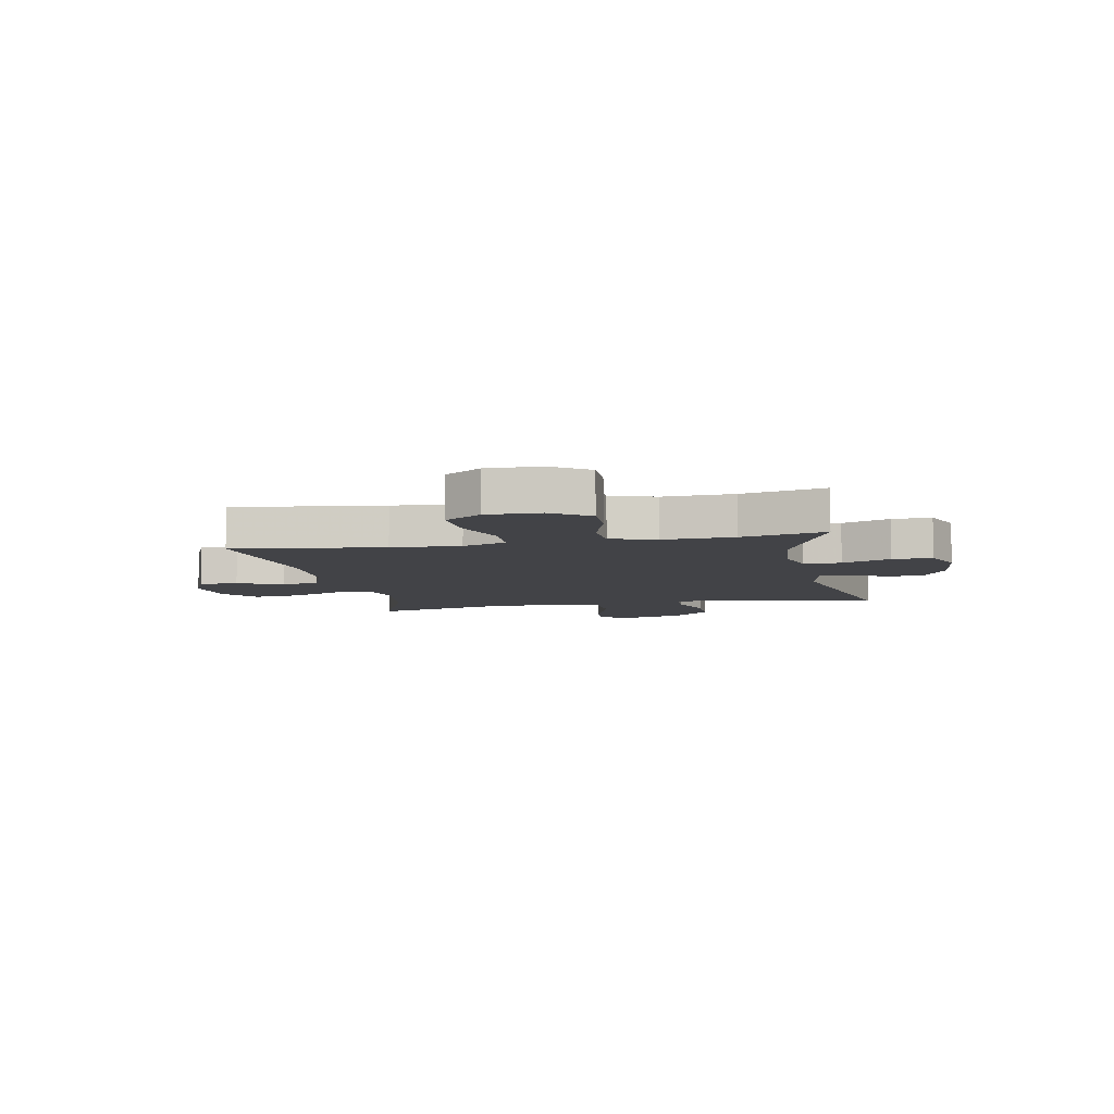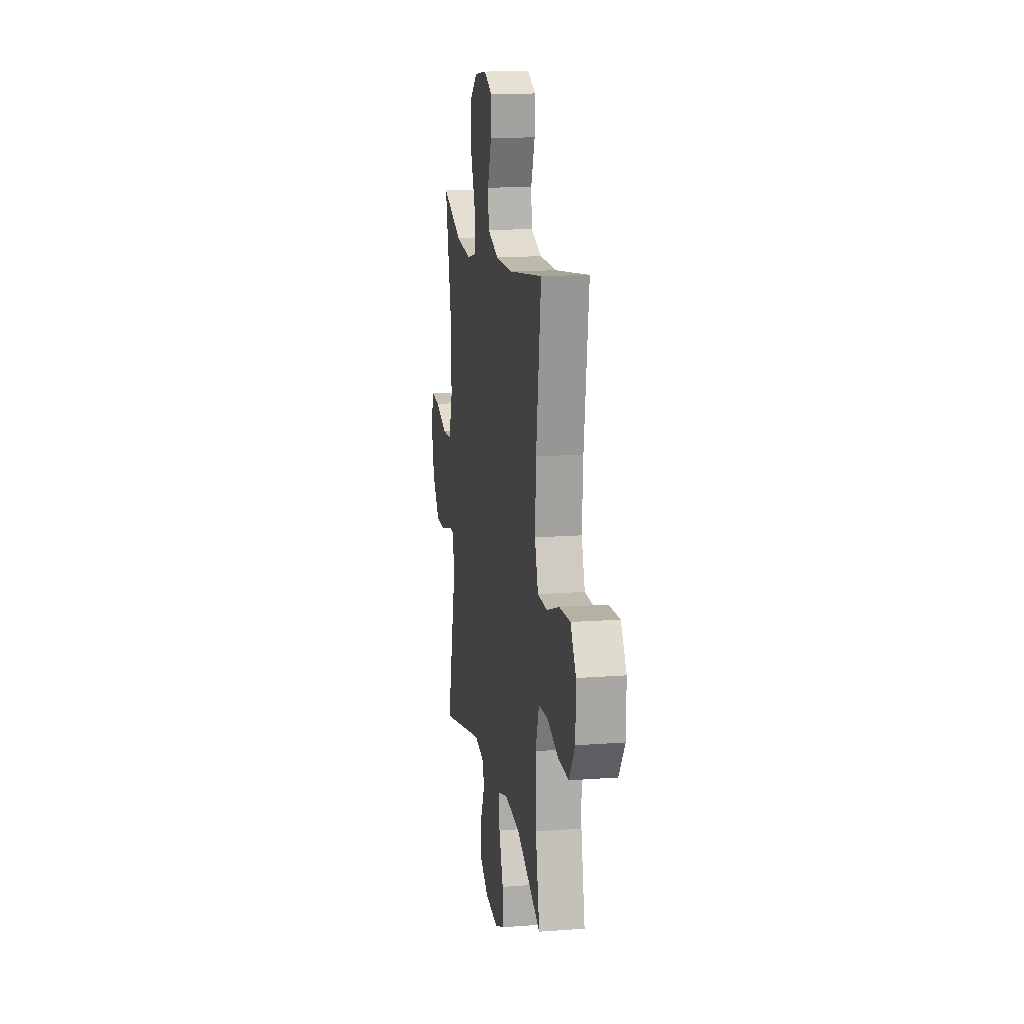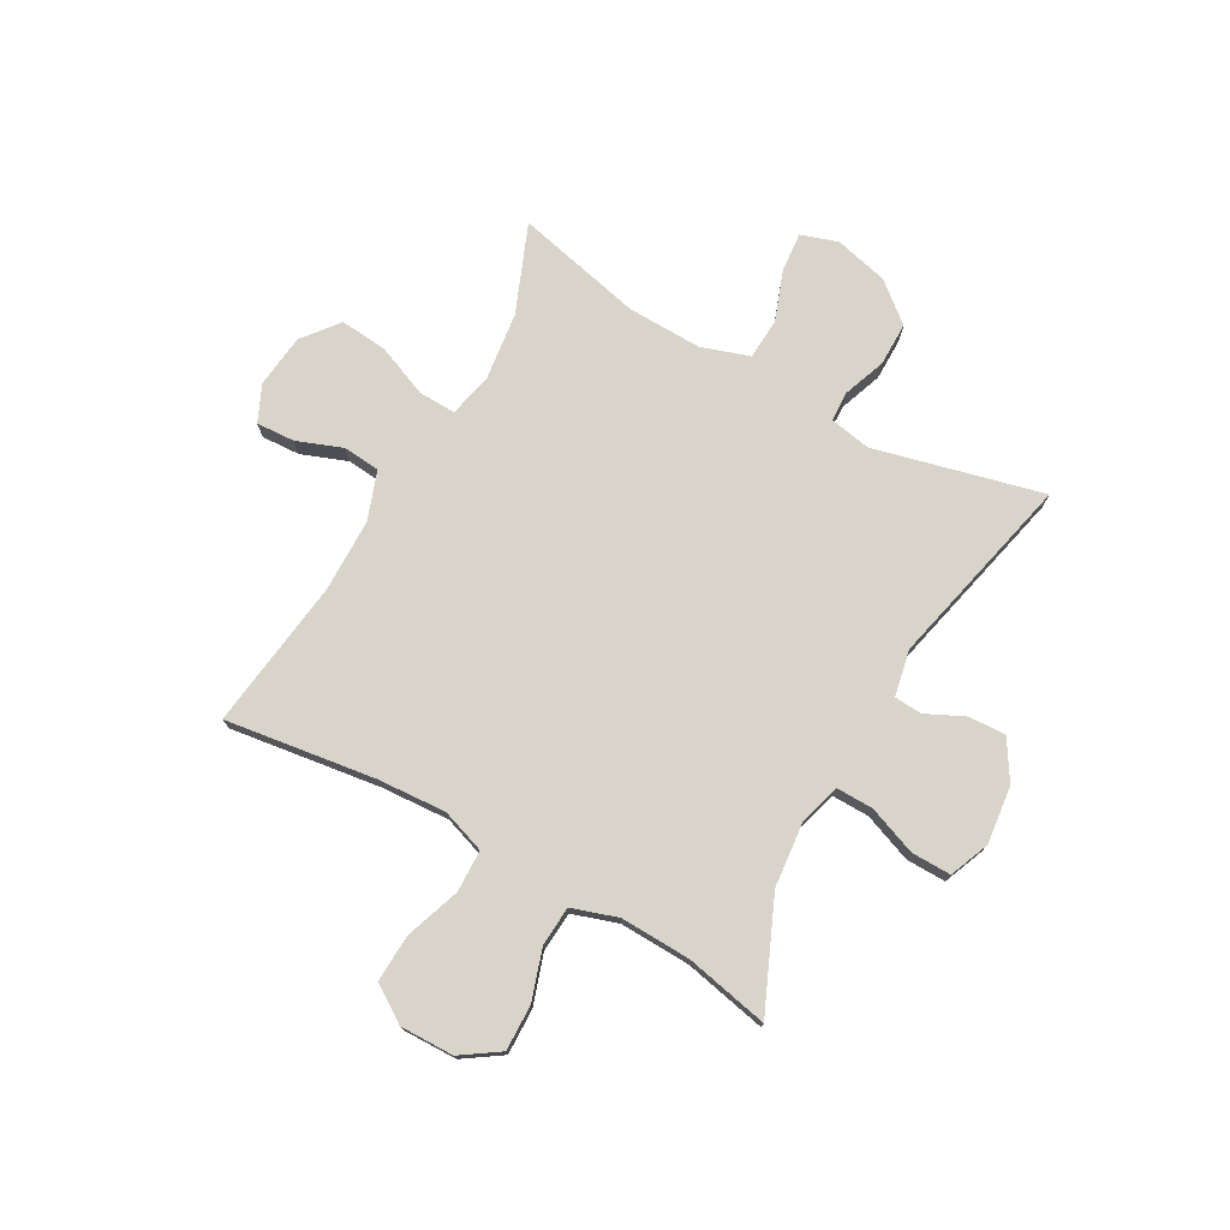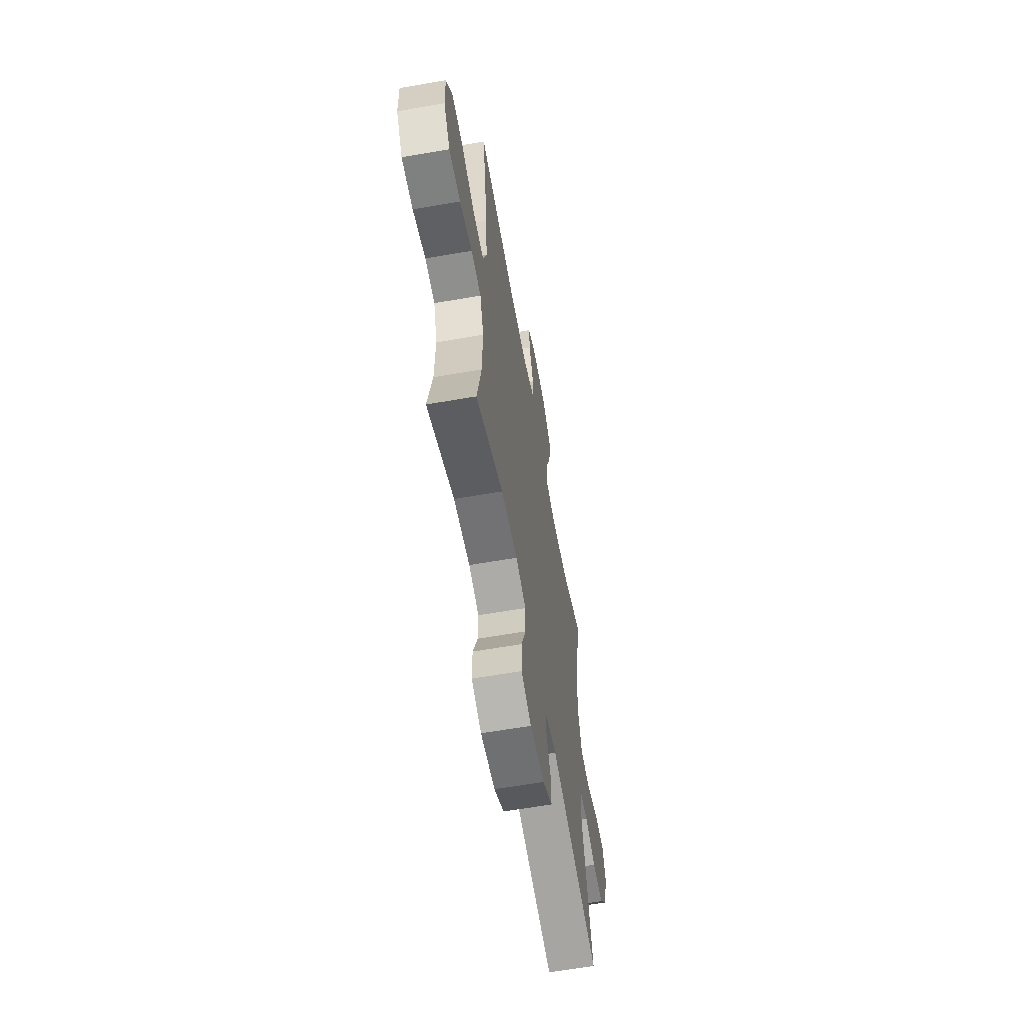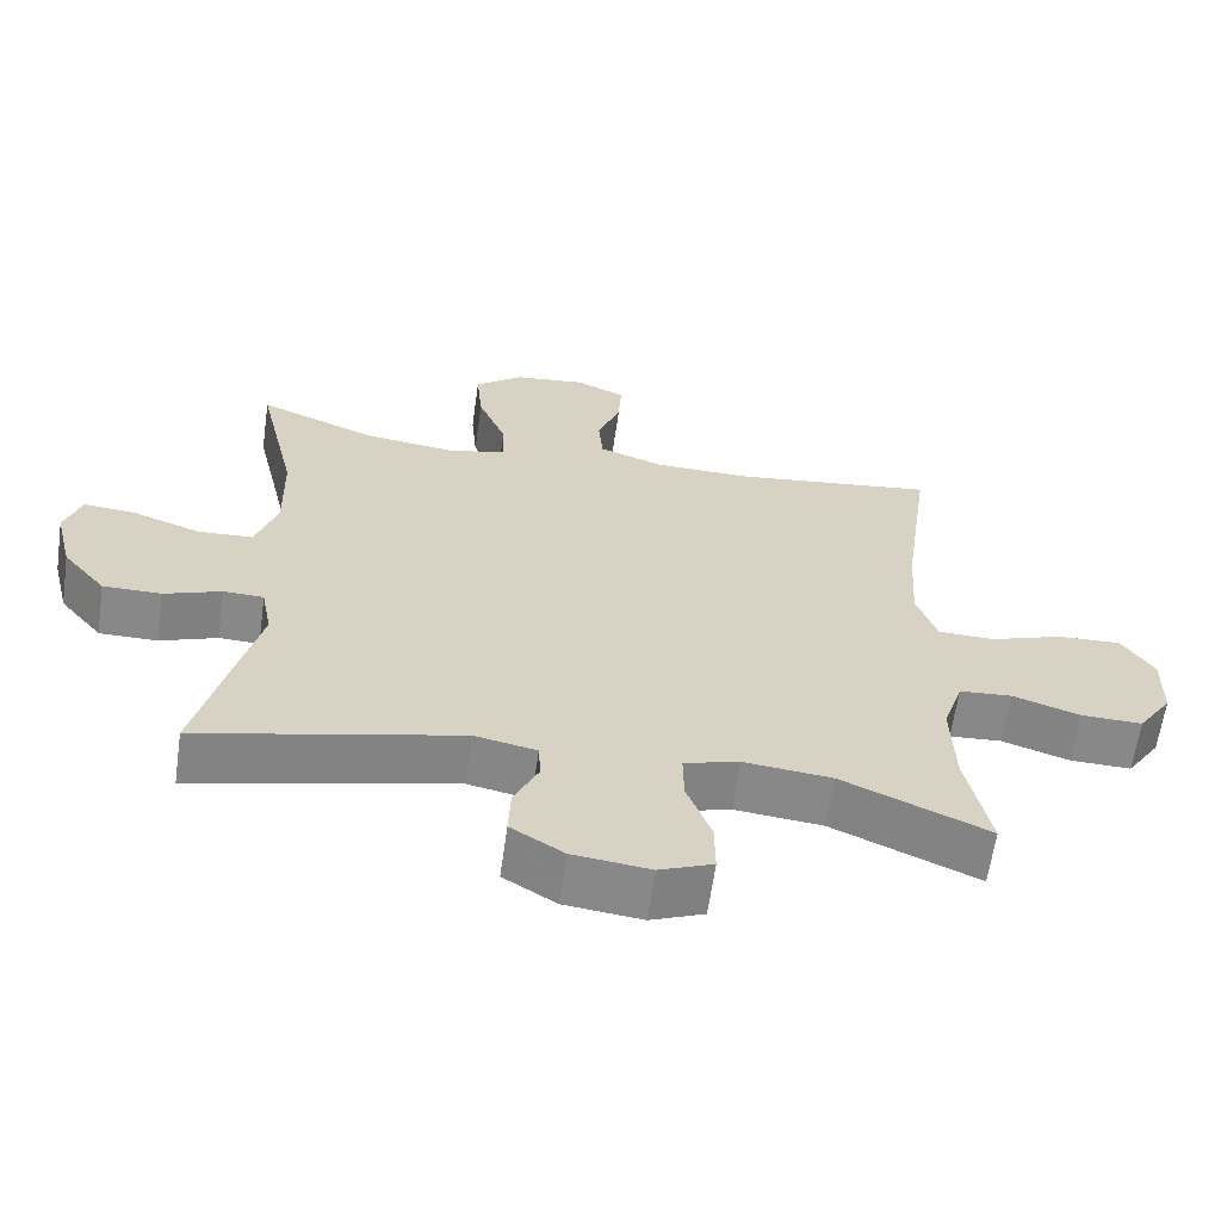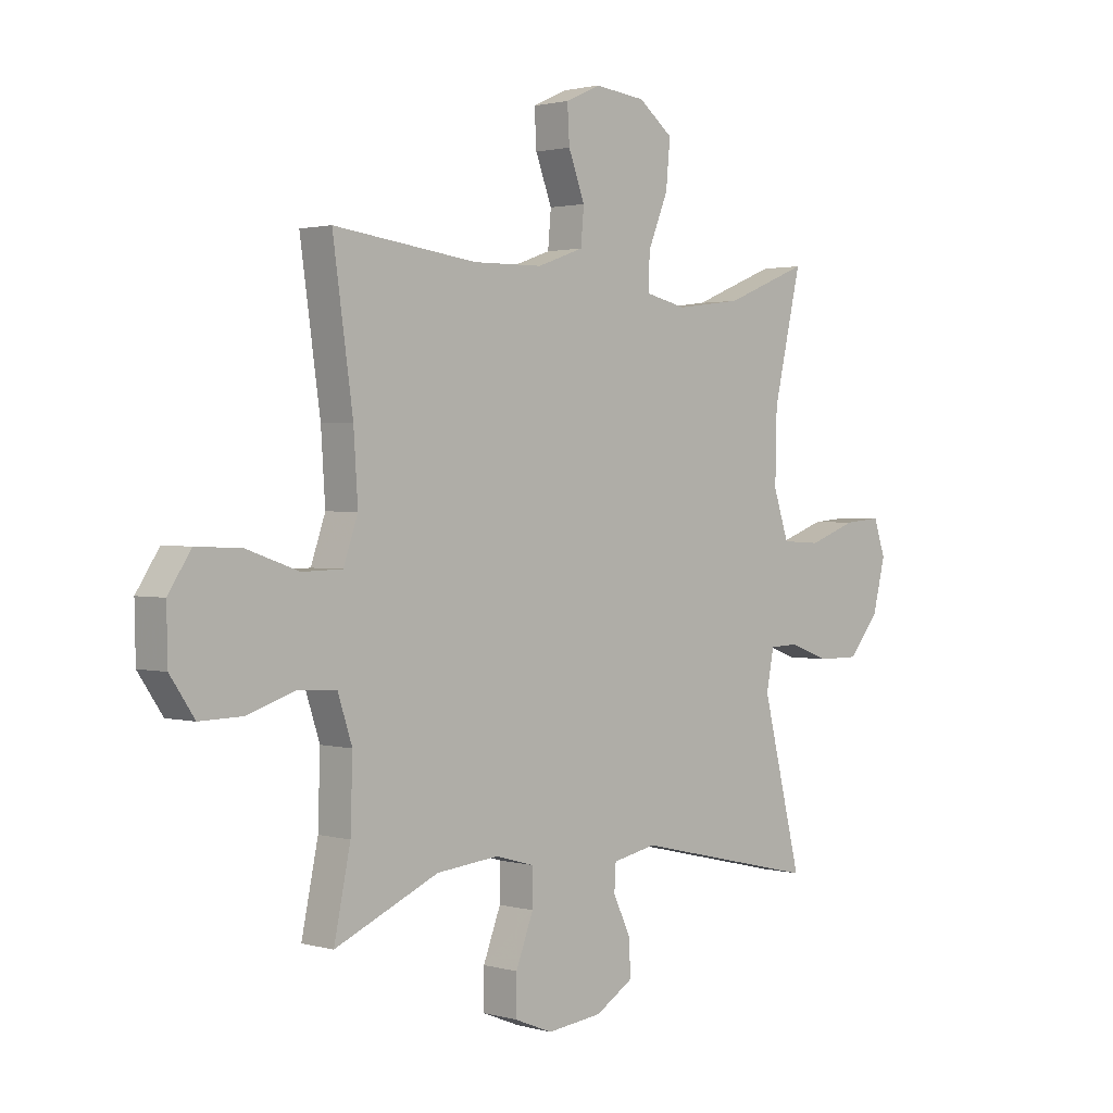
<metadata>
{"format":"obj","ext":"obj","renderer":"f3d","projection":"perspective","resolution":1024,"background":"white","views":[{"elev":-7.5,"azim":101.4,"up":"+Y"},{"elev":14.5,"azim":80.8,"up":"+Z"},{"elev":75.1,"azim":119.3,"up":"+Y"},{"elev":-61.3,"azim":100.1,"up":"+Z"},{"elev":-62.8,"azim":-8.1,"up":"+Z"},{"elev":1.7,"azim":134.8,"up":"+Z"}]}
</metadata>
<code>
v -0.5 0.07 -0.5
v -0.425 0.07 -0.197
v -0.439 0.07 -0.123
v -0.493 0.07 -0.121
v -0.57 0.07 -0.149
v -0.648 0.07 -0.149
v -0.706 0.07 -0.079
v -0.73 0.07 0.018
v -0.708 0.07 0.084
v -0.638 0.07 0.078
v -0.547 0.07 0.045
v -0.473 0.07 0.049
v -0.444 0.07 0.136
v -0.447 0.07 0.27
v -0.5 0.07 0.5
v -0.342 0.07 0.436
v -0.218 0.07 0.42
v -0.14 0.07 0.438
v -0.142 0.07 0.505
v -0.18 0.07 0.598
v -0.188 0.07 0.684
v -0.123 0.07 0.735
v -0.027 0.07 0.746
v 0.039 0.07 0.716
v 0.035 0.07 0.647
v 0.004 0.07 0.565
v 0.01 0.07 0.498
v 0.097 0.07 0.467
v 0.229 0.07 0.465
v 0.5 0.07 0.5
v 0.462 0.07 0.23
v 0.454 0.07 0.106
v 0.481 0.07 0.027
v 0.557 0.07 0.025
v 0.655 0.07 0.059
v 0.741 0.07 0.063
v 0.784 0.07 -0.003
v 0.782 0.07 -0.1
v 0.736 0.07 -0.168
v 0.654 0.07 -0.166
v 0.563 0.07 -0.136
v 0.492 0.07 -0.141
v 0.465 0.07 -0.223
v 0.469 0.07 -0.35
v 0.5 0.07 -0.5
v 0.304 0.07 -0.414
v 0.186 0.07 -0.402
v 0.112 0.07 -0.423
v 0.113 0.07 -0.49
v 0.146 0.07 -0.577
v 0.147 0.07 -0.649
v 0.075 0.07 -0.678
v -0.029 0.07 -0.666
v -0.1 0.07 -0.622
v -0.097 0.07 -0.555
v -0.064 0.07 -0.486
v -0.067 0.07 -0.436
v -0.15 0.07 -0.419
v -0.5 0 -0.5
v -0.425 0 -0.197
v -0.439 0 -0.123
v -0.493 0 -0.121
v -0.57 0 -0.149
v -0.648 0 -0.149
v -0.706 0 -0.079
v -0.73 0 0.018
v -0.708 0 0.084
v -0.638 0 0.078
v -0.547 0 0.045
v -0.473 0 0.049
v -0.444 0 0.136
v -0.447 0 0.27
v -0.5 0 0.5
v -0.342 0 0.436
v -0.218 0 0.42
v -0.14 0 0.438
v -0.142 0 0.505
v -0.18 0 0.598
v -0.188 0 0.684
v -0.123 0 0.735
v -0.027 0 0.746
v 0.039 0 0.716
v 0.035 0 0.647
v 0.004 0 0.565
v 0.01 0 0.498
v 0.097 0 0.467
v 0.229 0 0.465
v 0.5 0 0.5
v 0.462 0 0.23
v 0.454 0 0.106
v 0.481 0 0.027
v 0.557 0 0.025
v 0.655 0 0.059
v 0.741 0 0.063
v 0.784 0 -0.003
v 0.782 0 -0.1
v 0.736 0 -0.168
v 0.654 0 -0.166
v 0.563 0 -0.136
v 0.492 0 -0.141
v 0.465 0 -0.223
v 0.469 0 -0.35
v 0.5 0 -0.5
v 0.304 0 -0.414
v 0.186 0 -0.402
v 0.112 0 -0.423
v 0.113 0 -0.49
v 0.146 0 -0.577
v 0.147 0 -0.649
v 0.075 0 -0.678
v -0.029 0 -0.666
v -0.1 0 -0.622
v -0.097 0 -0.555
v -0.064 0 -0.486
v -0.067 0 -0.436
v -0.15 0 -0.419
f 54 55 56
f 53 54 56
f 52 53 56
f 51 52 56
f 50 51 56
f 49 50 56
f 48 49 56 57
f 47 48 57 58
f 44 45 46
f 43 44 46 47
f 42 43 47 58
f 39 40 41
f 38 39 41
f 37 38 41
f 36 37 41
f 35 36 41
f 34 35 41
f 33 34 41 42
f 58 1 2
f 42 58 2
f 33 42 2
f 32 33 2
f 29 30 31
f 32 2 3
f 31 32 3
f 29 31 3
f 28 29 3
f 24 25 26
f 23 24 26
f 22 23 26
f 21 22 26
f 20 21 26
f 19 20 26
f 18 19 26 27
f 14 15 16
f 13 14 16 17
f 12 13 17 18
f 9 10 11
f 8 9 11
f 7 8 11
f 6 7 11
f 5 6 11
f 4 5 11
f 4 11 12
f 18 27 28
f 12 18 28
f 4 12 28
f 3 4 28
f 114 113 112
f 114 112 111
f 114 111 110
f 114 110 109
f 114 109 108
f 114 108 107
f 115 114 107 106
f 116 115 106 105
f 104 103 102
f 105 104 102 101
f 116 105 101 100
f 99 98 97
f 99 97 96
f 99 96 95
f 99 95 94
f 99 94 93
f 99 93 92
f 100 99 92 91
f 60 59 116
f 60 116 100
f 60 100 91
f 60 91 90
f 89 88 87
f 61 60 90
f 61 90 89
f 61 89 87
f 61 87 86
f 84 83 82
f 84 82 81
f 84 81 80
f 84 80 79
f 84 79 78
f 84 78 77
f 85 84 77 76
f 74 73 72
f 75 74 72 71
f 76 75 71 70
f 69 68 67
f 69 67 66
f 69 66 65
f 69 65 64
f 69 64 63
f 69 63 62
f 70 69 62
f 86 85 76
f 86 76 70
f 86 70 62
f 86 62 61
f 1 59 60 2
f 2 60 61 3
f 3 61 62 4
f 4 62 63 5
f 5 63 64 6
f 6 64 65 7
f 7 65 66 8
f 8 66 67 9
f 9 67 68 10
f 10 68 69 11
f 11 69 70 12
f 12 70 71 13
f 13 71 72 14
f 14 72 73 15
f 15 73 74 16
f 16 74 75 17
f 17 75 76 18
f 18 76 77 19
f 19 77 78 20
f 20 78 79 21
f 21 79 80 22
f 22 80 81 23
f 23 81 82 24
f 24 82 83 25
f 25 83 84 26
f 26 84 85 27
f 27 85 86 28
f 28 86 87 29
f 29 87 88 30
f 30 88 89 31
f 31 89 90 32
f 32 90 91 33
f 33 91 92 34
f 34 92 93 35
f 35 93 94 36
f 36 94 95 37
f 37 95 96 38
f 38 96 97 39
f 39 97 98 40
f 40 98 99 41
f 41 99 100 42
f 42 100 101 43
f 43 101 102 44
f 44 102 103 45
f 45 103 104 46
f 46 104 105 47
f 47 105 106 48
f 48 106 107 49
f 49 107 108 50
f 50 108 109 51
f 51 109 110 52
f 52 110 111 53
f 53 111 112 54
f 54 112 113 55
f 55 113 114 56
f 56 114 115 57
f 57 115 116 58
f 58 116 59 1

</code>
